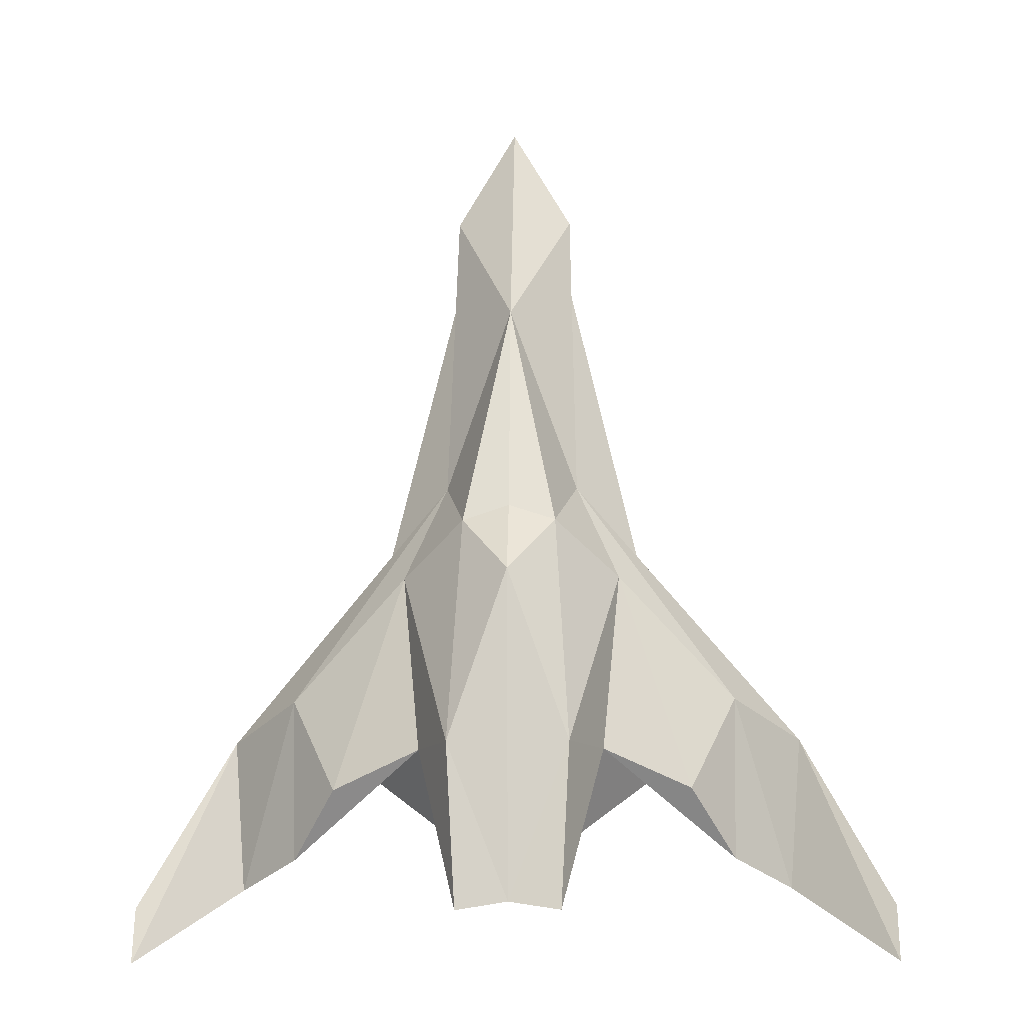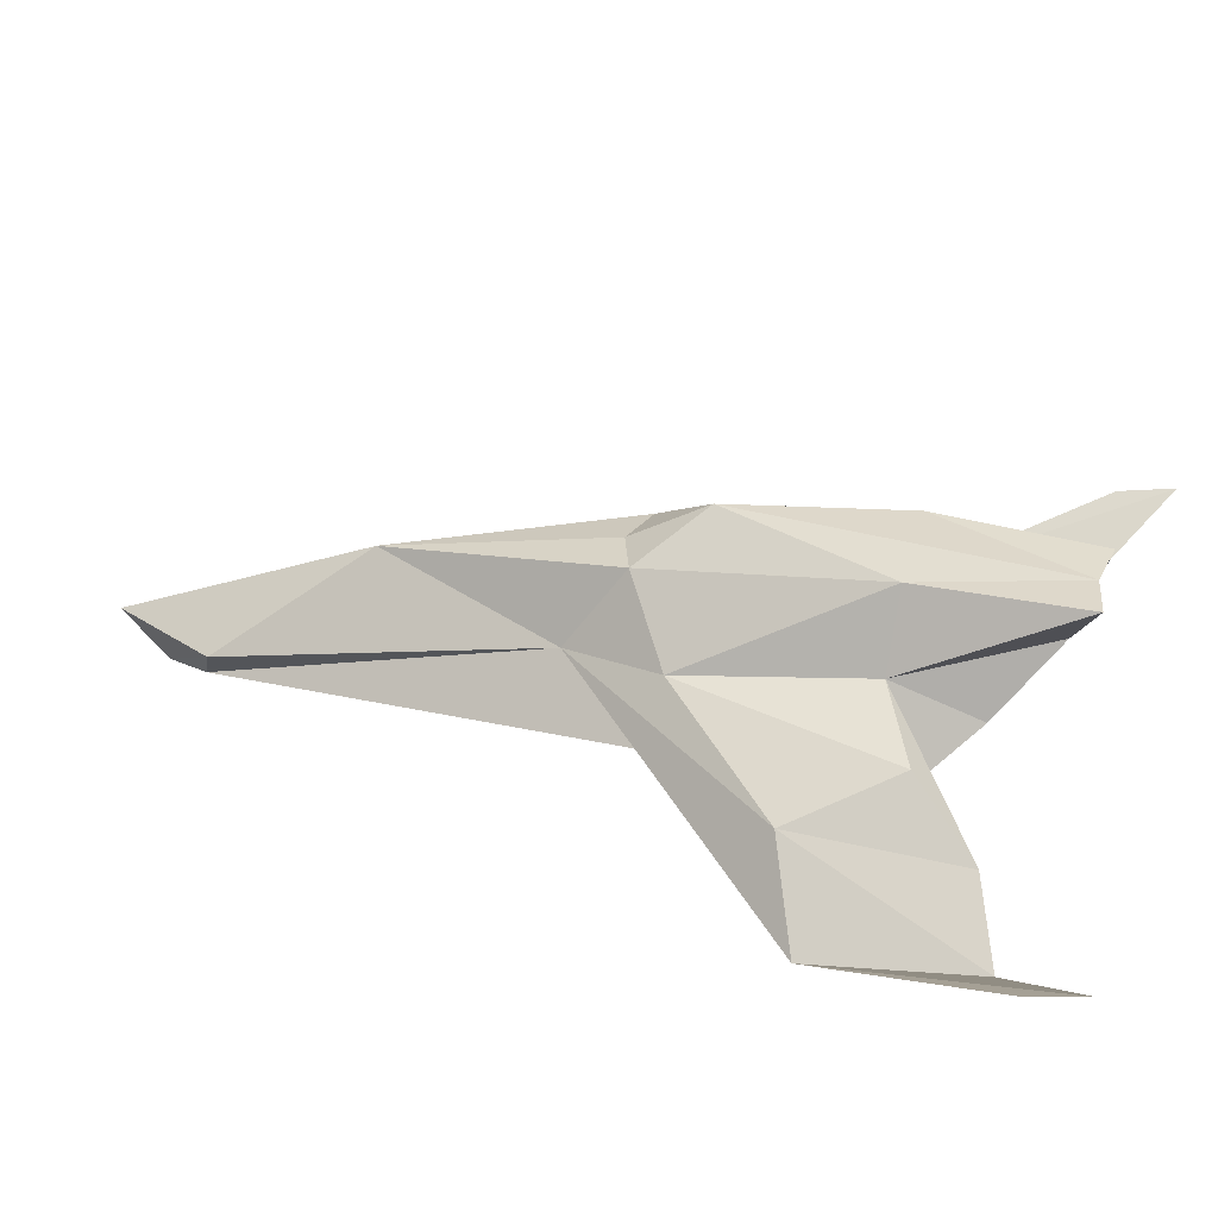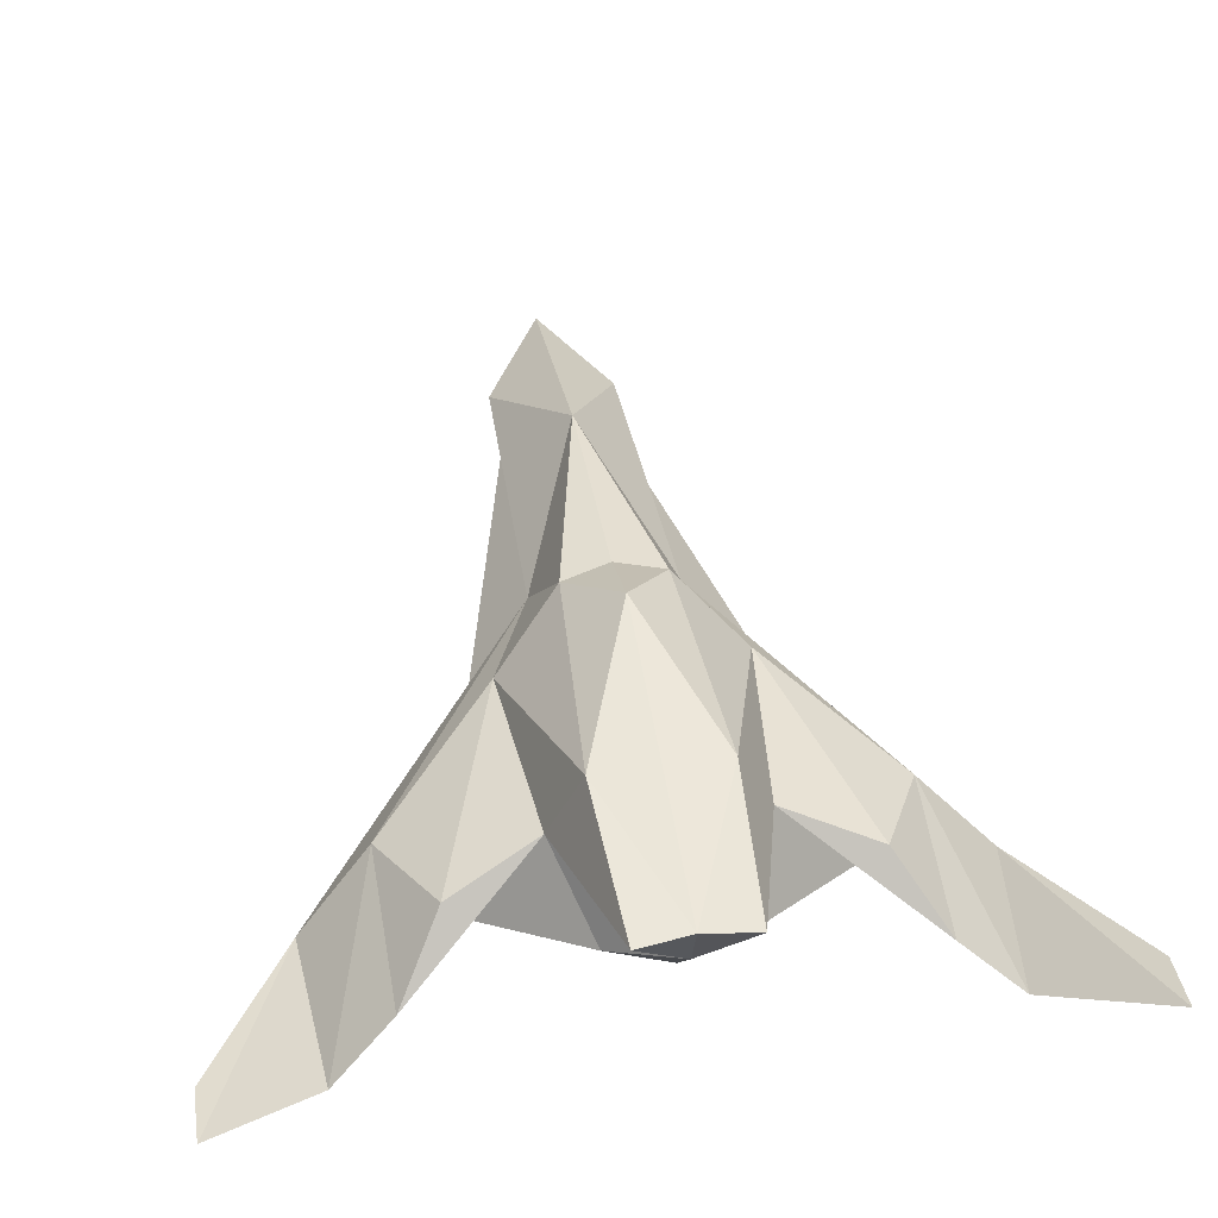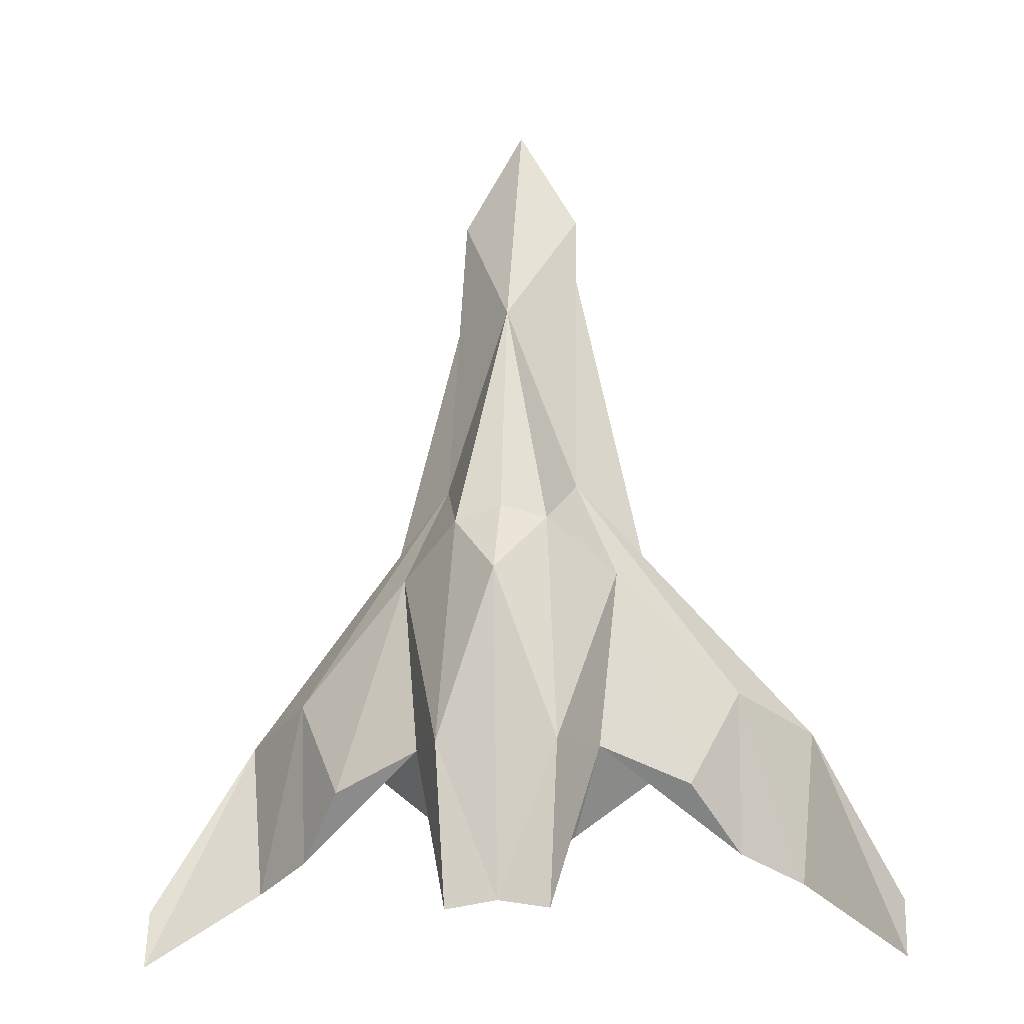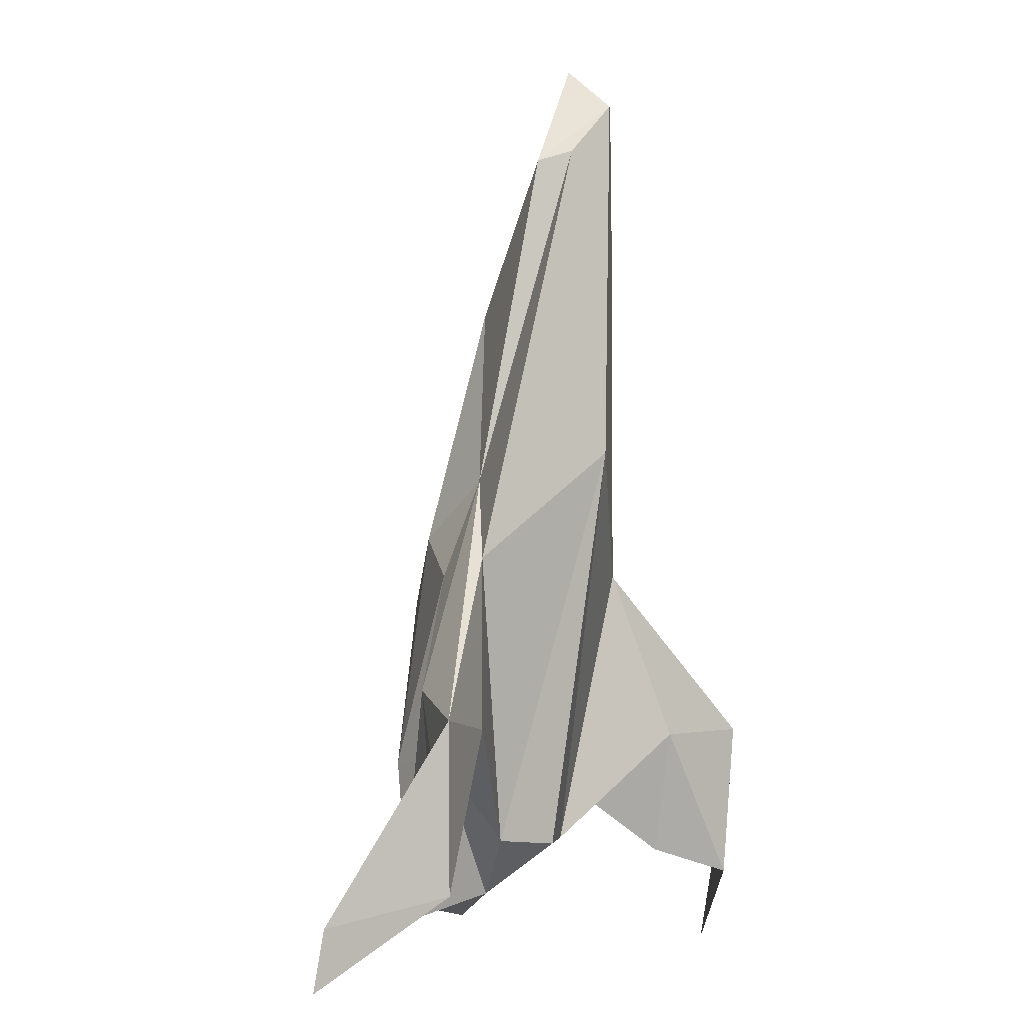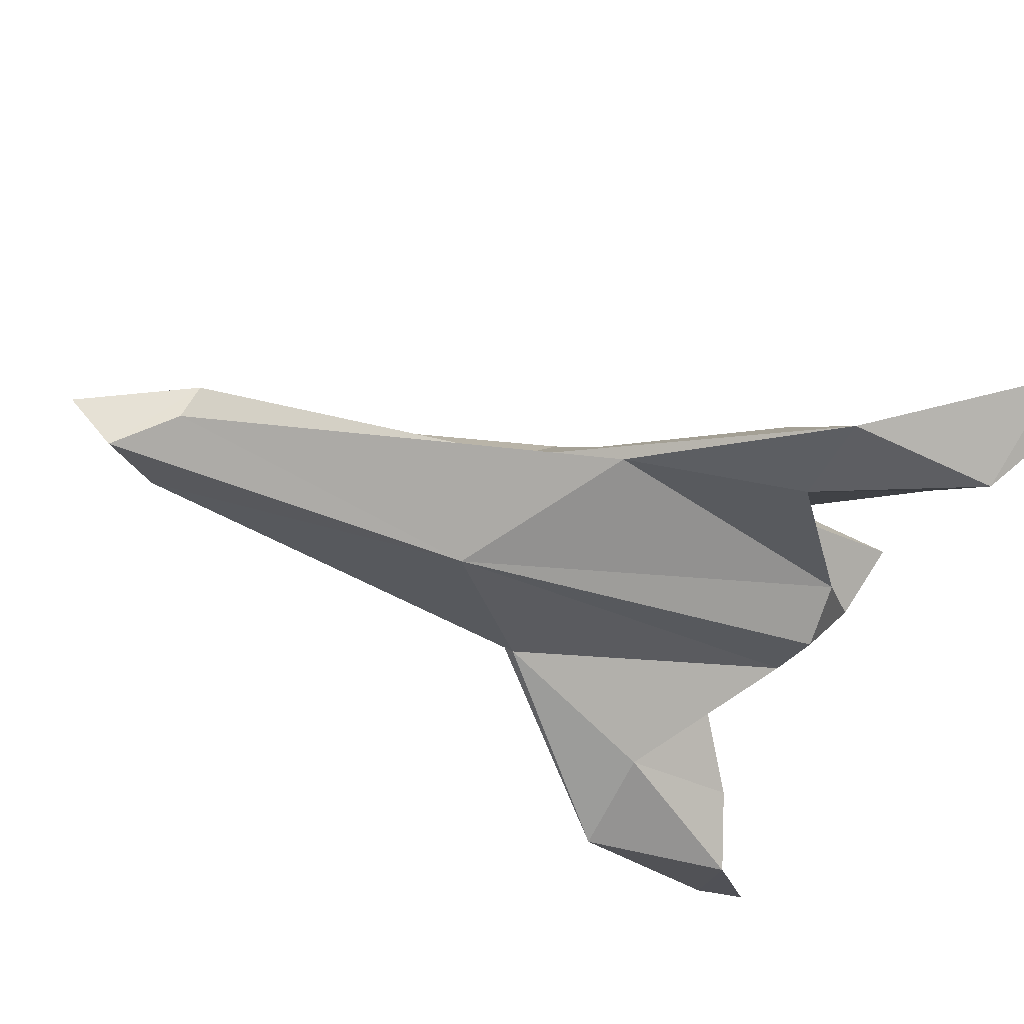
<metadata>
{"format":"obj","ext":"obj","renderer":"f3d","projection":"perspective","resolution":1024,"background":"white","views":[{"elev":-16.0,"azim":-177.5,"up":"+Z"},{"elev":31.9,"azim":104.2,"up":"+Y"},{"elev":47.7,"azim":170.9,"up":"+Y"},{"elev":-16.6,"azim":-171.1,"up":"+Z"},{"elev":-6.3,"azim":-59.4,"up":"+Z"},{"elev":-53.3,"azim":66.2,"up":"+Y"}]}
</metadata>
<code>
o Cube
v 0.5028 0.6647 -1.256
v 0.3923 0.4301 0.6772
v 2.395 -1.056 -2.26
v 2.511 -1.116 -0.9466
v 0.4293 0.5884 -2.612
v 3.229 -0.4071 -2.941
v 3.229 -0.4982 -2.469
v 1.916 -0.4934 -0.6951
v 0.7784 0.05128 -1.219
v 1.136 -0.5727 0.4115
v 0.9268 -0.06808 0.295
v 1.893 -0.5984 -2.057
v 1.516 -0.1474 -1.523
v 0.569 -0.1967 1.132
v 0.5132 -0.7465 3.876
v 0.5089 -0.3743 -1.913
v 0.3594 -0.993 3.961
v 1.646 -0.8862 -1.003
v -0.5028 0.6647 -1.256
v -0.3923 0.4301 0.6772
v -2.395 -1.056 -2.26
v -2.511 -1.116 -0.9466
v -0.4293 0.5884 -2.612
v -3.229 -0.4071 -2.941
v -3.229 -0.4982 -2.469
v -1.916 -0.4934 -0.6951
v -0.7784 0.05128 -1.219
v -1.136 -0.5727 0.4115
v -0.9268 -0.06808 0.295
v -1.893 -0.5984 -2.057
v -1.516 -0.1474 -1.523
v -0.569 -0.1967 1.132
v -0.5132 -0.7465 3.876
v -0.5089 -0.3743 -1.913
v -0.3594 -0.993 3.961
v -1.646 -0.8862 -1.003
v 0 0.4378 0.8048
v 0 -1.114 1.379
v 0 0.09402 2.684
v 0 -0.5837 -1.946
v 0 -1.17 4.416
v 0 0.0792 -2.385
v 0 -0.7645 4.783
v 0 0.5786 -2.544
v 0 0.8021 0.1644
f 4 7 6
f 6 7 3
f 15 39 43
f 2 39 14
f 14 10 4
f 13 9 11
f 11 14 8
f 3 12 8
f 8 12 13
f 1 11 9
f 14 11 2
f 17 15 41
f 1 9 5
f 10 14 17
f 42 16 40
f 38 17 41
f 42 5 9
f 10 38 16
f 16 18 10
f 4 3 7
f 1 45 2
f 45 37 2
f 2 37 39
f 4 10 18
f 16 38 40
f 4 6 3
f 39 15 14
f 3 8 4
f 18 9 12
f 8 13 11
f 12 9 13
f 18 12 3
f 14 4 8
f 17 14 15
f 43 41 15
f 42 9 16
f 38 10 17
f 16 9 18
f 18 3 4
f 1 2 11
f 42 44 5
f 5 44 1
f 44 45 1
f 22 24 25
f 24 21 25
f 33 43 39
f 20 32 39
f 32 22 28
f 31 29 27
f 29 26 32
f 21 26 30
f 26 31 30
f 19 27 29
f 32 20 29
f 35 41 33
f 19 23 27
f 28 35 32
f 42 40 34
f 38 41 35
f 42 27 23
f 28 34 38
f 34 28 36
f 22 25 21
f 19 20 45
f 45 20 37
f 20 39 37
f 22 36 28
f 34 40 38
f 22 21 24
f 39 32 33
f 21 22 26
f 36 30 27
f 26 29 31
f 30 31 27
f 36 21 30
f 32 26 22
f 35 33 32
f 43 33 41
f 42 34 27
f 38 35 28
f 34 36 27
f 36 22 21
f 19 29 20
f 42 23 44
f 23 19 44
f 44 19 45

</code>
